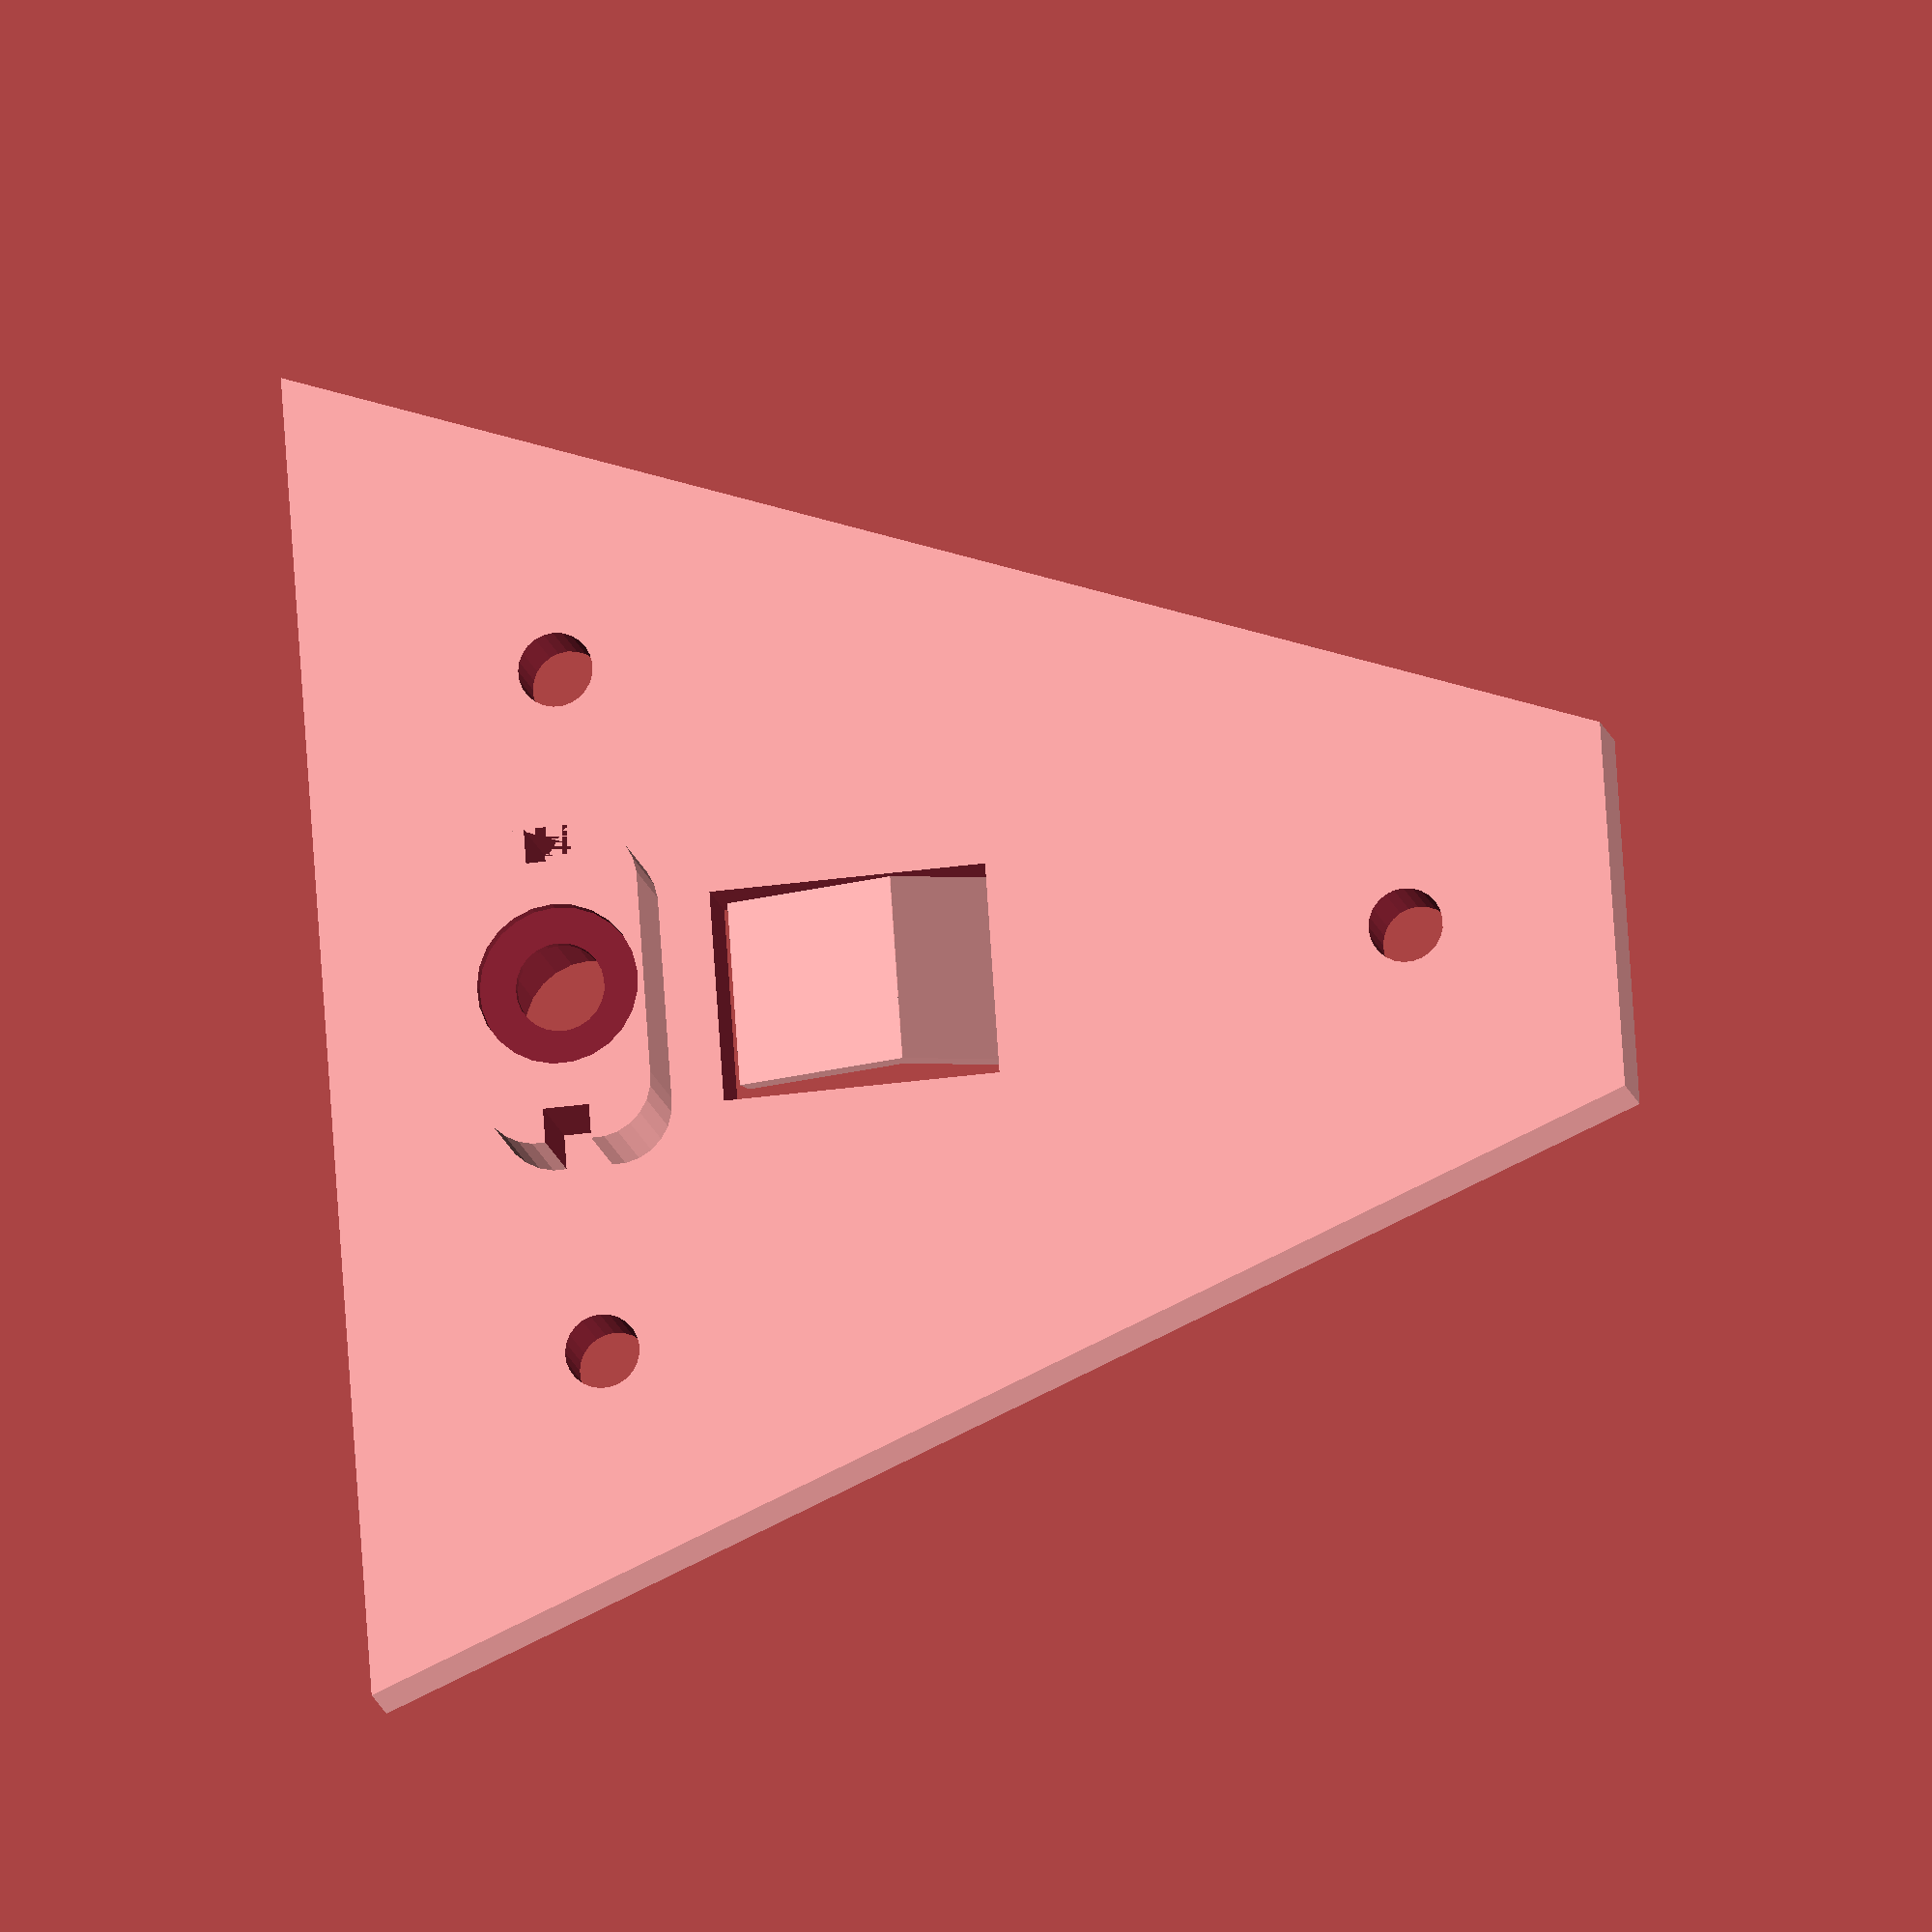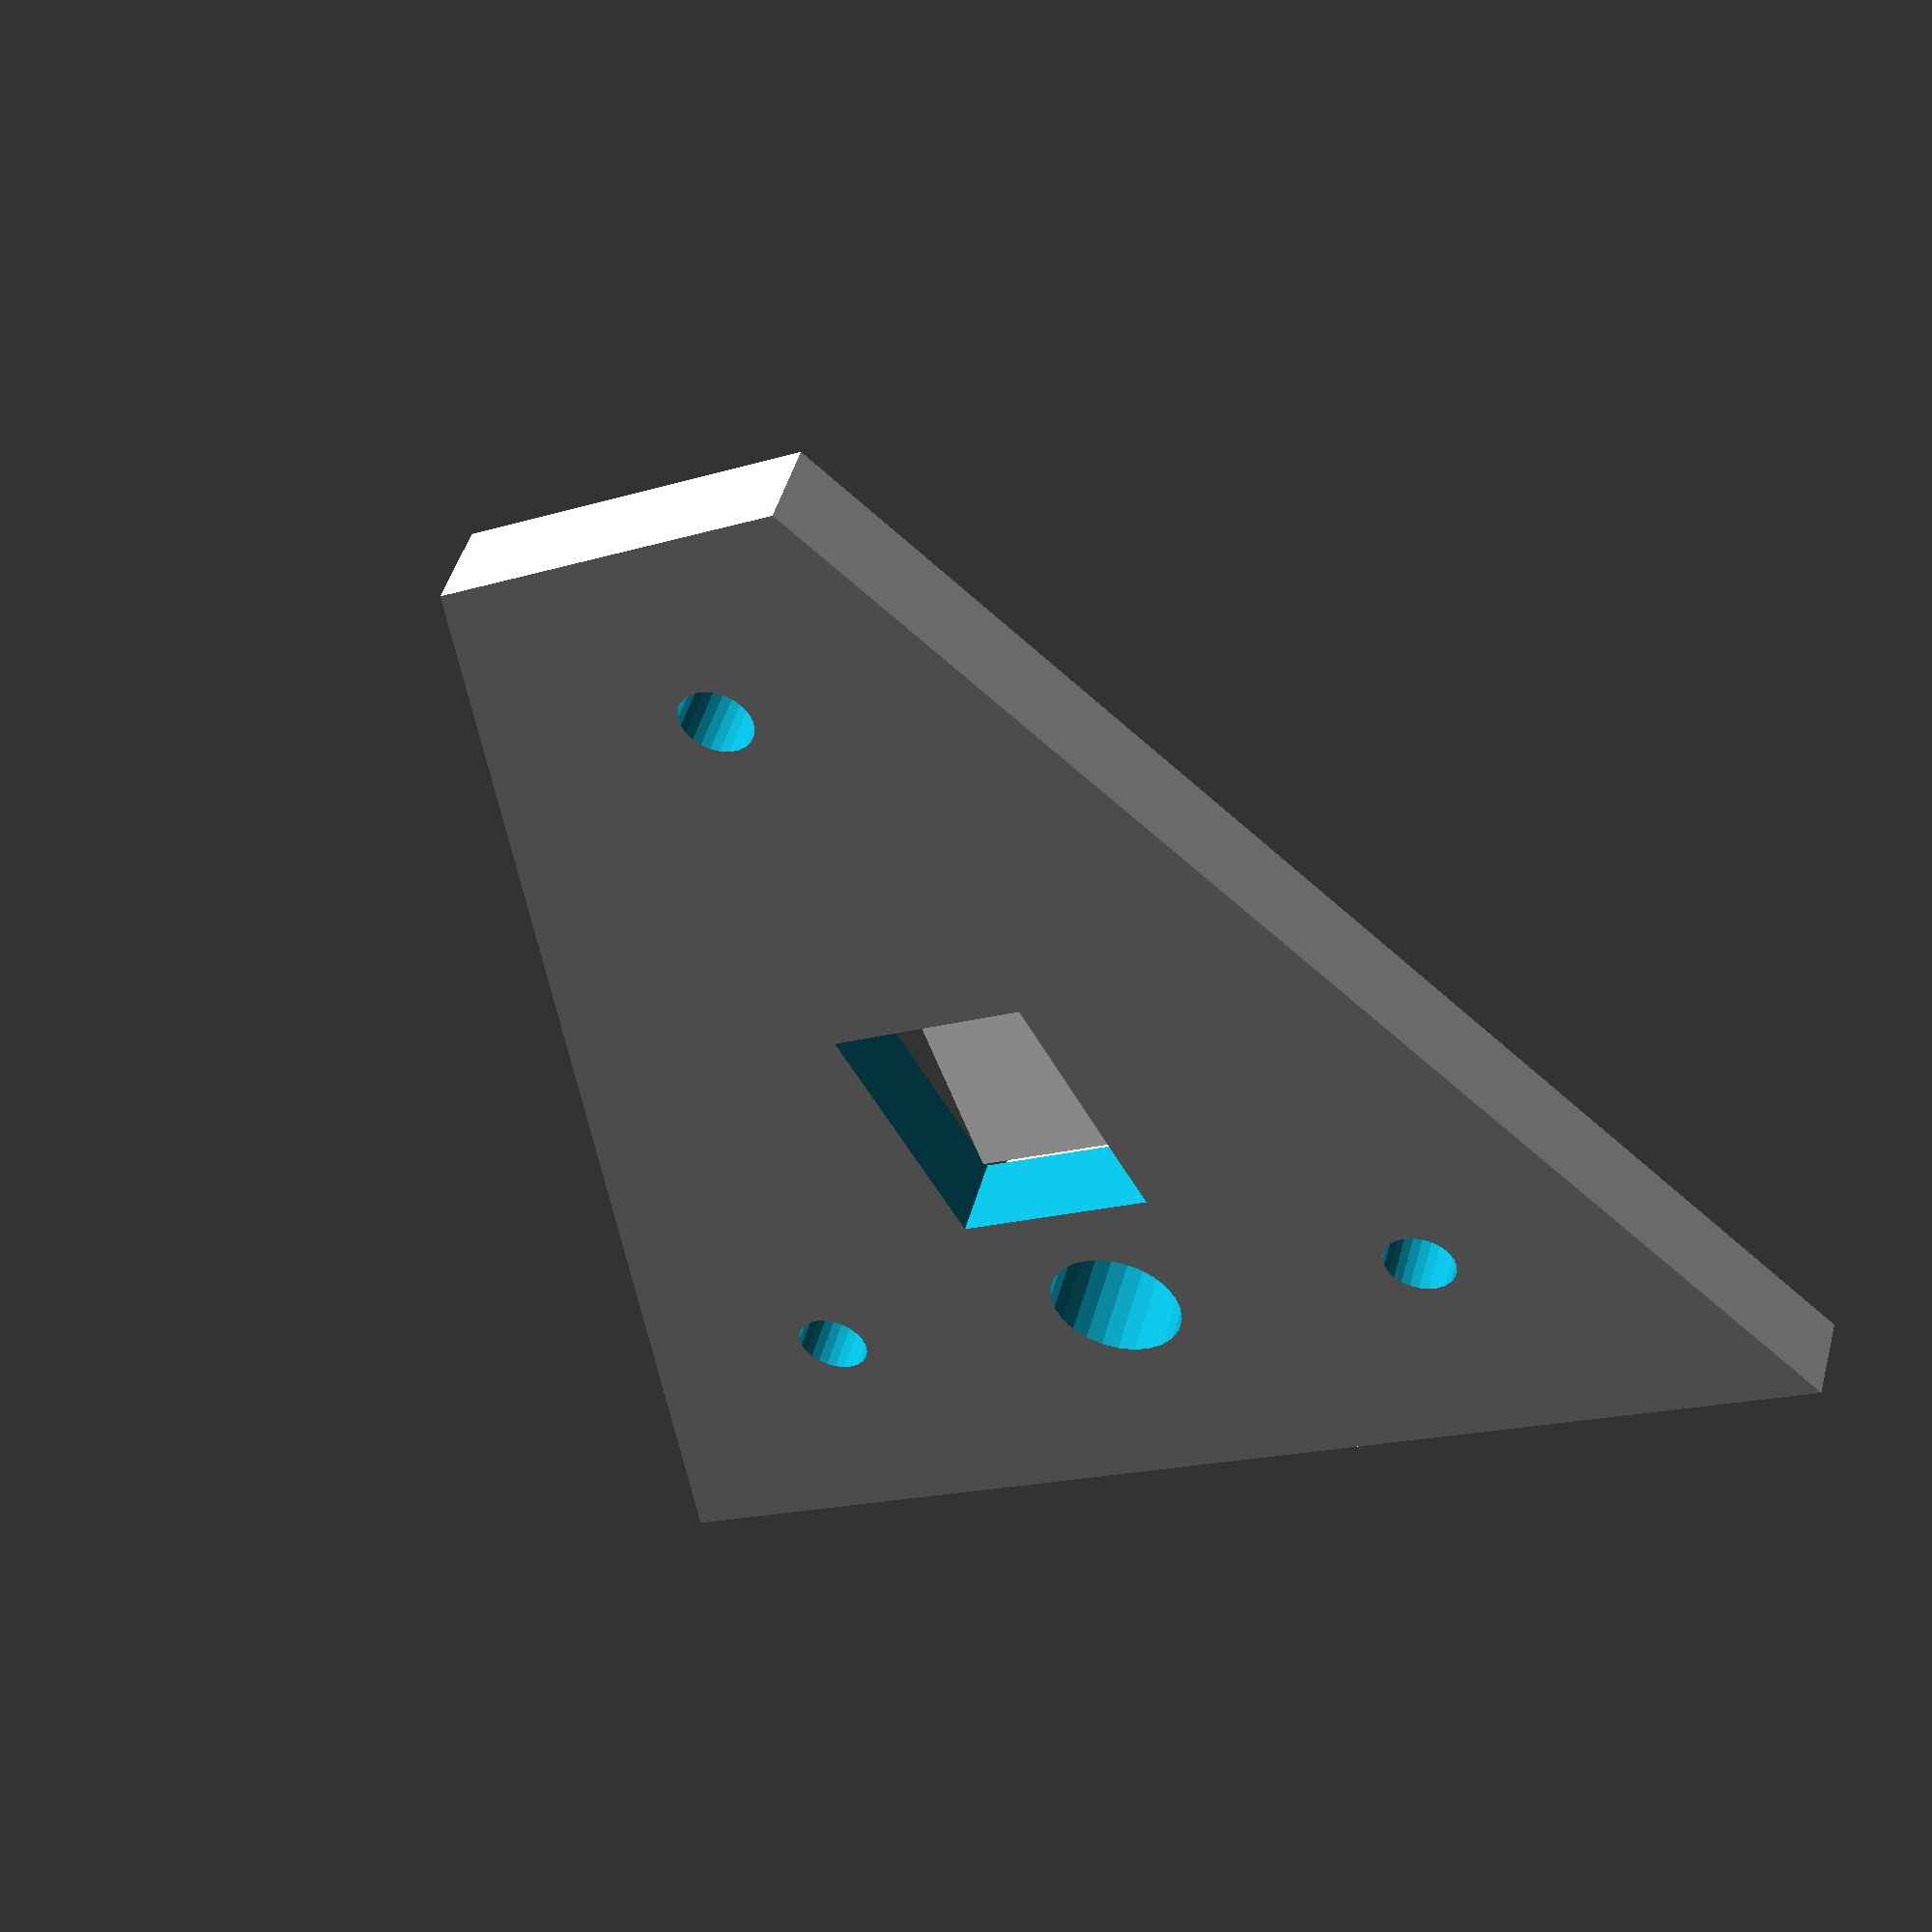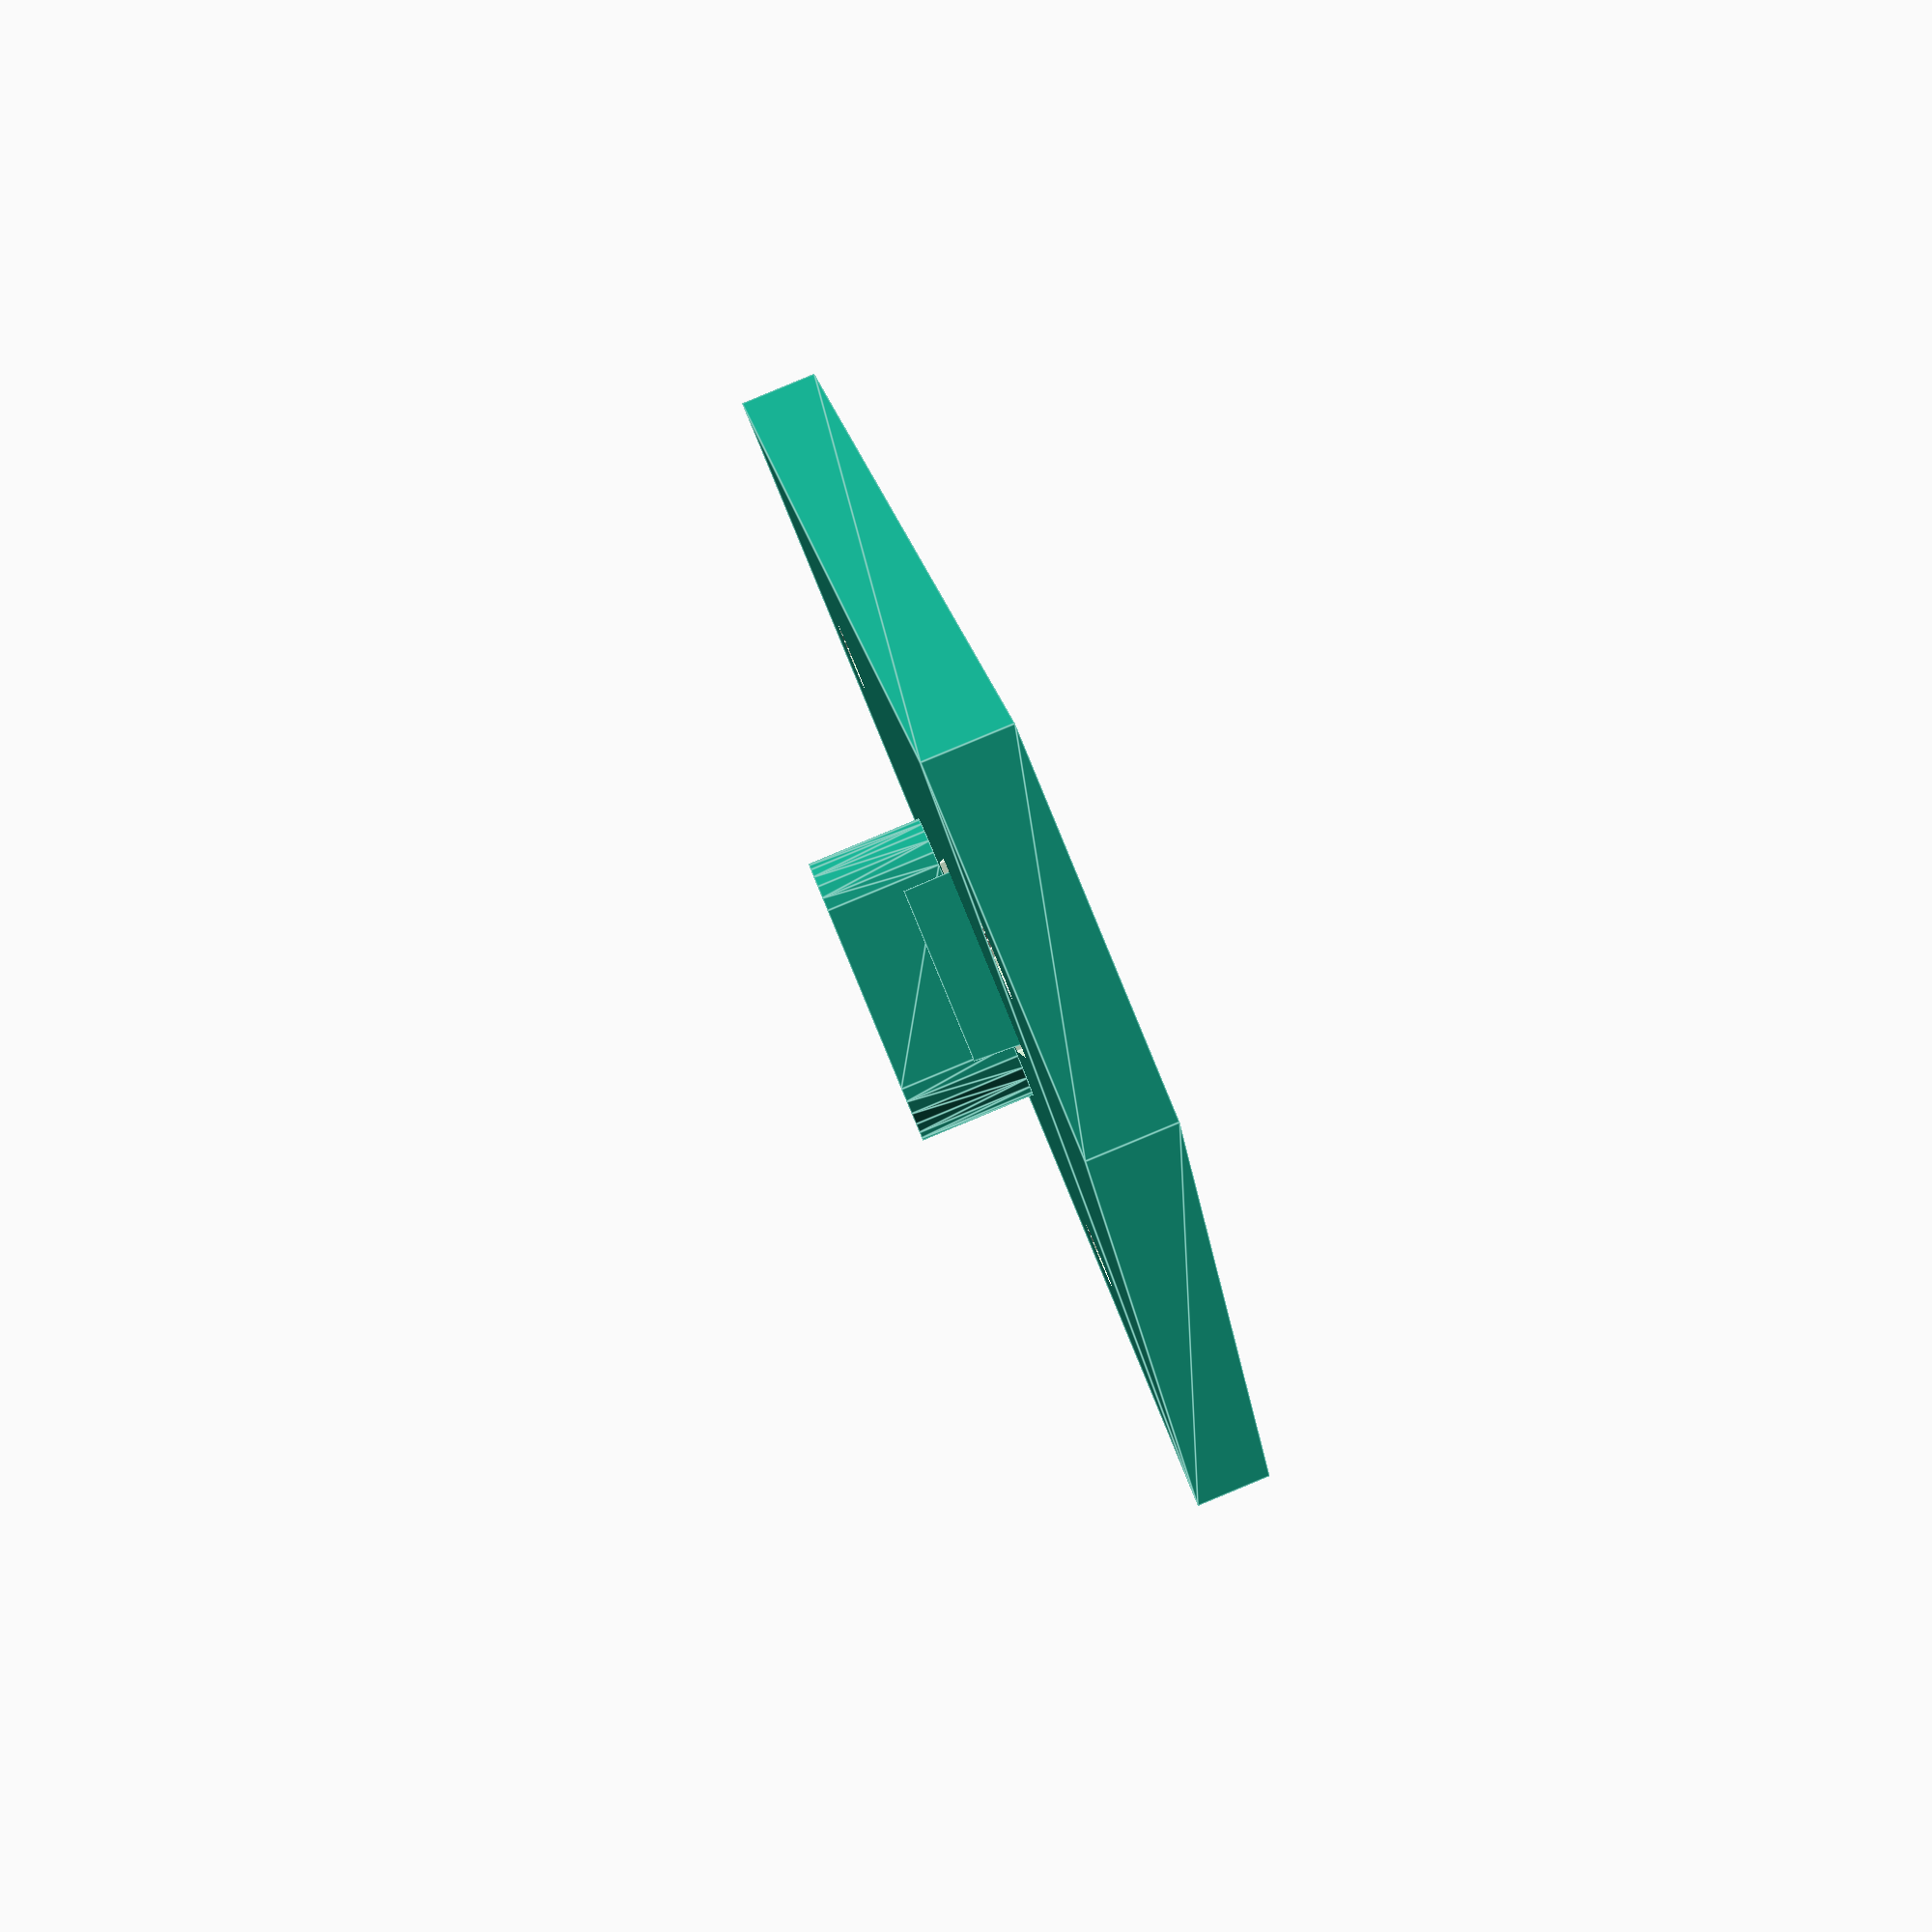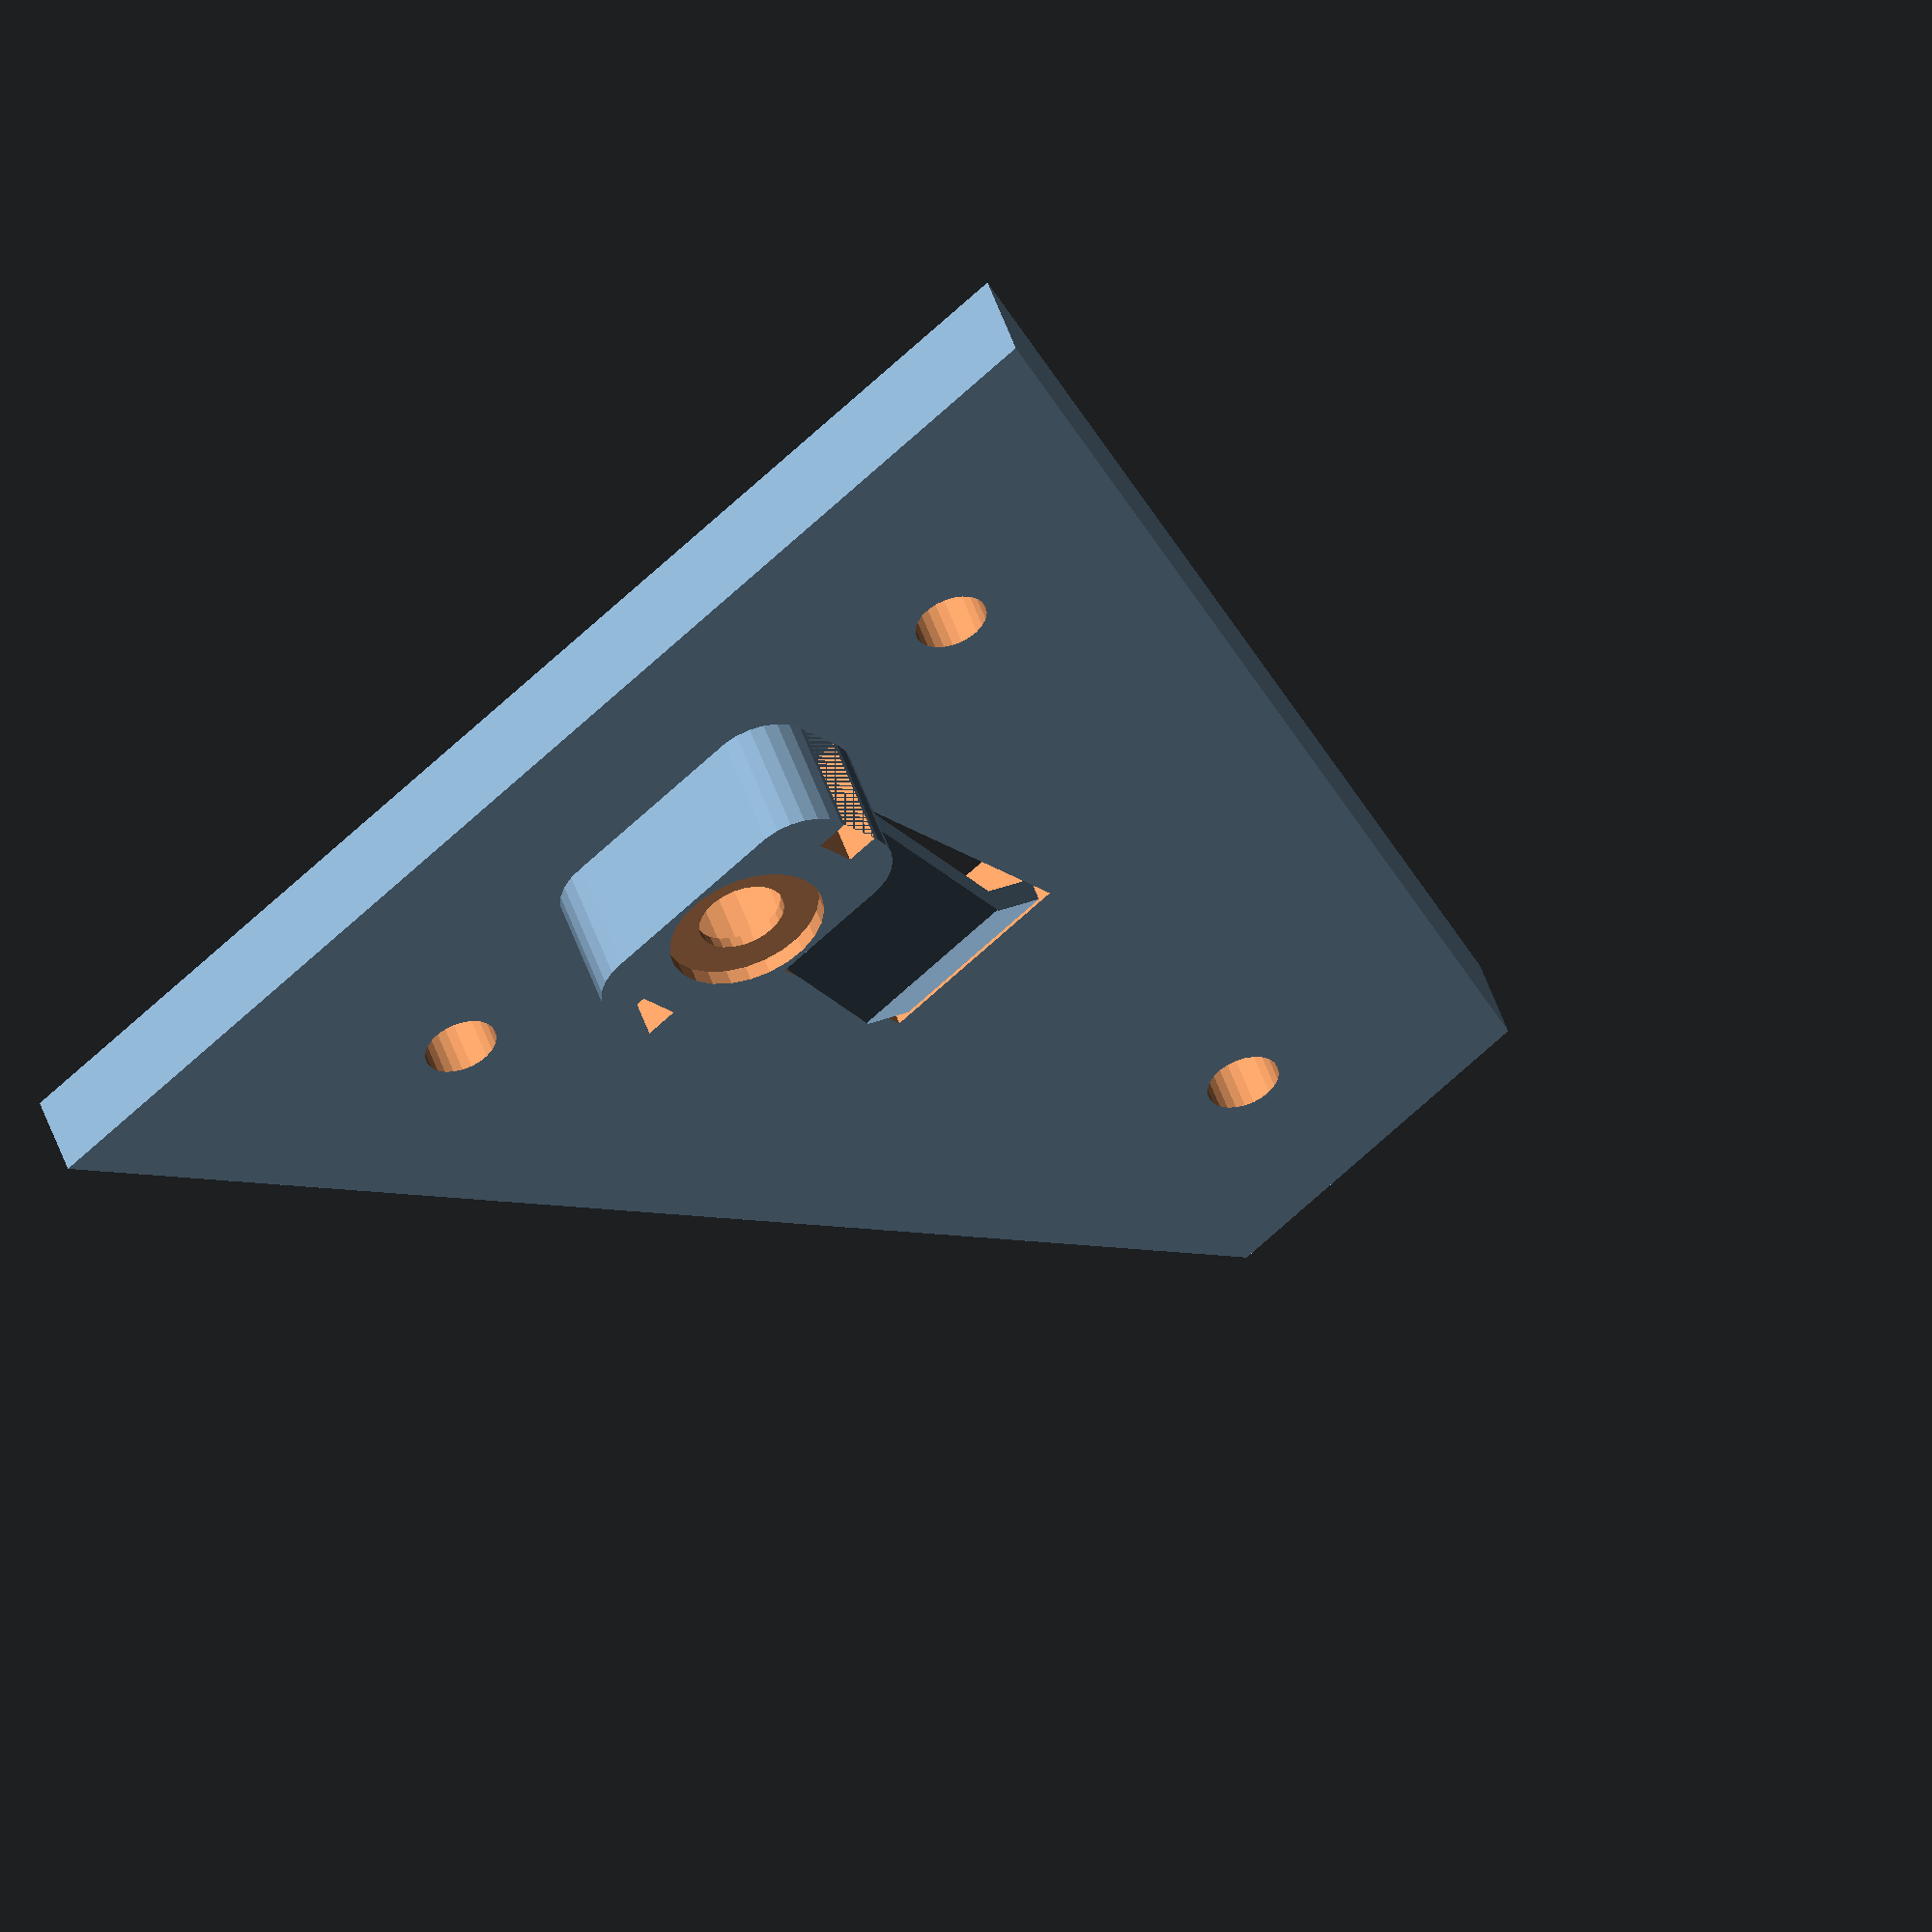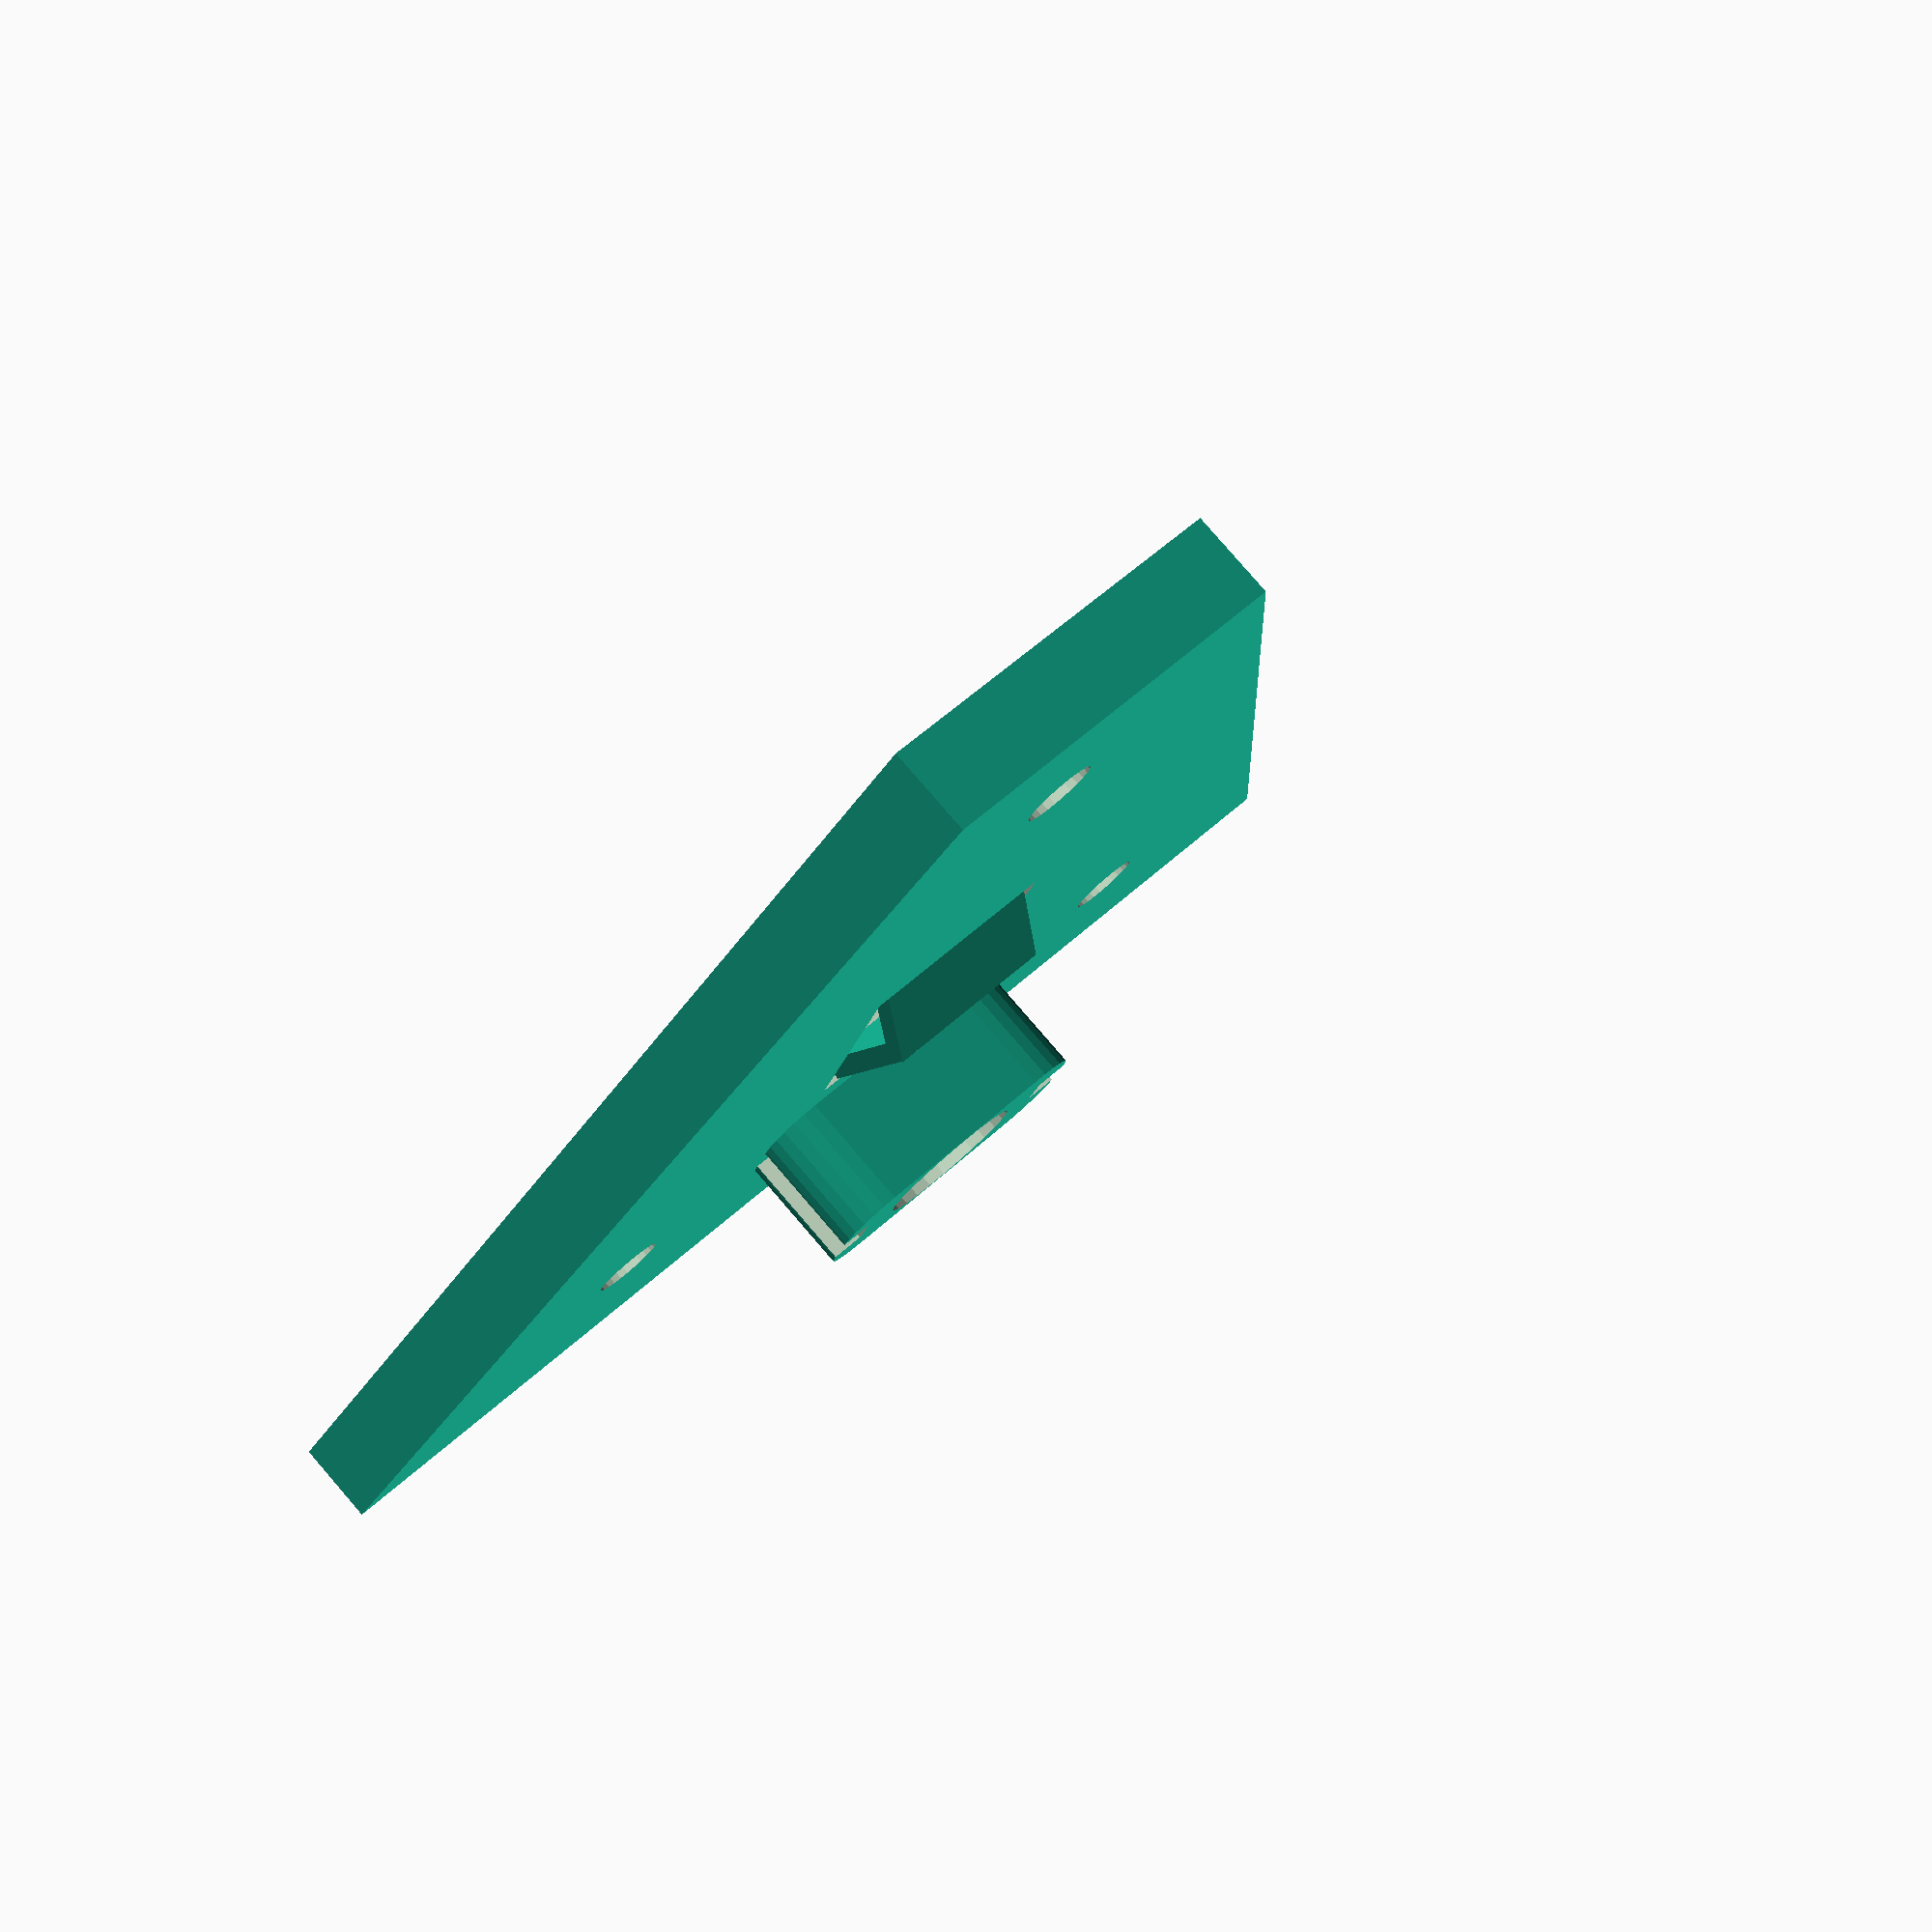
<openscad>
// Replacement bracket for Bontrager 'City Shopping (2008)' bicycle pannier (bike bag).
// By: Drmn4ea (drmn4ea at gmail)
// This is the 'bag' side of the clip assembly that mates with the original clip, and can be fixed to the bag with bolts (or riveted like the original).
// License: Creative Commons CC BY-SA


$fn=25;

// Scale factor (inches to mm)
s = 25.4;

bolt_od = 0.162; // diameter of the bolt (formerly rivet) holes

bolt_offset = 0.45; // bolt center distance from bottom edge

clipholder_bolt_insert_od = .300; // diameter of bolt insert; needs to be known and consistent to main script and clipholder module


difference()
{
    // making the main plate 2.3 wide x 2.8 tall.
    linear_extrude(height = .190*s, center = false, convexity = 10)
    {
        polygon(points=[[-0.40*s,0], [0.40*s,0], [1.45*s,2.8*s], [-1.45*s,2.8*s] ]);
    }

    // add the 3 outer bolt holes
    // The baseplate is intentionally a bit larger than the original (+.266,.35) for robustness,
    // split the difference a bit for the hole placements
    translate([0,bolt_offset*s,0])
    {
        translate([0,0,0])
        {
            cylinder(h=20, r=bolt_od*s/2, center=true);
        }

        translate([(1.5/2)*s, 1.8*s, 0])
        {
            cylinder(h=20, r=bolt_od*s/2, center=true);
        }

        translate([(-1.5/2)*s, 1.8*s, 0])
        {
            cylinder(h=20, r=bolt_od*s/2, center=true);
        }

        // FIXME: hole for clip holder bolt insert
        translate([0, 1.8*s, 0])
        {
            cylinder(h=50, r=clipholder_bolt_insert_od*s/2, center=true);
        }
        // Add the opening for the retention latch, beginning ~0.9" above the bottom screwhole; .460 x .600
        translate([0, (0.9+.3)*s, 0])
        {
            cube([.46*s, .6*s, 20], center=true);
        }
        

    }
}

// Add the retention latch

// Add the clip holder
// start at the same offset as the bolt holes
translate([0,(bolt_offset+0.9+.3)*s,0])
{
    latch(s);
}

translate([0,(bolt_offset+1.8)*s,(.190*s)-.001])
{
    clipholder(s, clipholder_bolt_insert_od);
}


module latch(s)
{
    size = [0.4*s, 0.6*s, .125*s]; // bounding dimensions of the latch feature
    t = 0.05*s; // thickness
    attach_angle = 30; // angle on the attaching side
    detach_angle = 15; // angle on the detaching side
    x = size[0];
    y = size[1];
    z = size[2];
    translate([-x/2,-y/2,z])
    {
        rotate([attach_angle,0,0])
        {
            // WARNING: Major fudging here since this is a one-off and I can't be arsed to do the math
            attach_len = z*(1/sin(attach_angle));
            cube(size=[x, attach_len, t], center=false);
            translate([0, attach_len, 0])
            {
                rotate([-detach_angle-attach_angle,0,0])
                {

                    translate([0, -t/1.5, -t/3]) // fudge 2nd cube into 2st one in easier frame of reference
                    {
                        detach_len = z*(1/sin(detach_angle));
                        cube(size=[x, detach_len-(t*2), t], center=false);
                    }
                }
            }
        }
    }
}

module clipholder(s, clipholder_bolt_insert_od)
{

    size = [0.69*s, 0.375*s, 0.275*s]; // outer dimensions of the clip holder feature
    notch_size = [.075*s, .1*s]; // [x, y] dimensions of the notches on either end
    center_hole_dia = 0.193*s; 
    center_spring_face_dia = 0.350*s;

    // FIXME: clipholder_bolt_insert_od

    translate([0, 0, size[2]/2])
    {
        difference()
        {
            // the main feature
            roundedcube(size, center=true, radius=0.125*s, apply_to = "z");
            
            // hole for bolt insert - goes *almost* all the way through!
            translate([0, 0, -0.06*s])
            {
                cylinder(h=size[2], r=clipholder_bolt_insert_od*s/2, center=true);
            }
            
            //bolt hole
            cylinder(h=size[2]+1, r=center_hole_dia/2, center=true);
            

        
            //spring retention feature
            translate([0,0,size[2]/2])
            {
                cylinder(h=.035*s*2, r=center_spring_face_dia/2, center=true);
            }
            
            // the slots on either side
            translate([-(size[0]/2 - notch_size[0]/2), 0 , 0])
            {
                cube([notch_size[0]+.001, notch_size[1]+.001, size[2]+1], center=true);
            }
            translate([+(size[0]/2 - notch_size[0]/2), 0 , 0])
            {
                cube([notch_size[0]+.001, notch_size[1]+.001, size[2]+1], center=true);
            }
        }
    }
}

// from https://danielupshaw.com/openscad-rounded-corners/
module roundedcube(size = [1, 1, 1], center = false, radius = 0.5, apply_to = "all") {
	// If single value, convert to [x, y, z] vector
	size = (size[0] == undef) ? [size, size, size] : size;

	translate_min = radius;
	translate_xmax = size[0] - radius;
	translate_ymax = size[1] - radius;
	translate_zmax = size[2] - radius;

	diameter = radius * 2;

	obj_translate = (center == false) ?
		[0, 0, 0] : [
			-(size[0] / 2),
			-(size[1] / 2),
			-(size[2] / 2)
		];

	translate(v = obj_translate) {
		hull() {
			for (translate_x = [translate_min, translate_xmax]) {
				x_at = (translate_x == translate_min) ? "min" : "max";
				for (translate_y = [translate_min, translate_ymax]) {
					y_at = (translate_y == translate_min) ? "min" : "max";
					for (translate_z = [translate_min, translate_zmax]) {
						z_at = (translate_z == translate_min) ? "min" : "max";

						translate(v = [translate_x, translate_y, translate_z])
						if (
							(apply_to == "all") ||
							(apply_to == "xmin" && x_at == "min") || (apply_to == "xmax" && x_at == "max") ||
							(apply_to == "ymin" && y_at == "min") || (apply_to == "ymax" && y_at == "max") ||
							(apply_to == "zmin" && z_at == "min") || (apply_to == "zmax" && z_at == "max")
						) {
							sphere(r = radius);
						} else {
							rotate = 
								(apply_to == "xmin" || apply_to == "xmax" || apply_to == "x") ? [0, 90, 0] : (
								(apply_to == "ymin" || apply_to == "ymax" || apply_to == "y") ? [90, 90, 0] :
								[0, 0, 0]
							);
							rotate(a = rotate)
							cylinder(h = diameter, r = radius, center = true);
						}
					}
				}
			}
		}
	}
}




</openscad>
<views>
elev=12.2 azim=266.1 roll=9.6 proj=o view=wireframe
elev=132.6 azim=28.6 roll=344.7 proj=p view=solid
elev=272.5 azim=183.1 roll=67.5 proj=p view=edges
elev=128.8 azim=137.6 roll=198.6 proj=o view=solid
elev=97.9 azim=17.1 roll=220.9 proj=p view=wireframe
</views>
